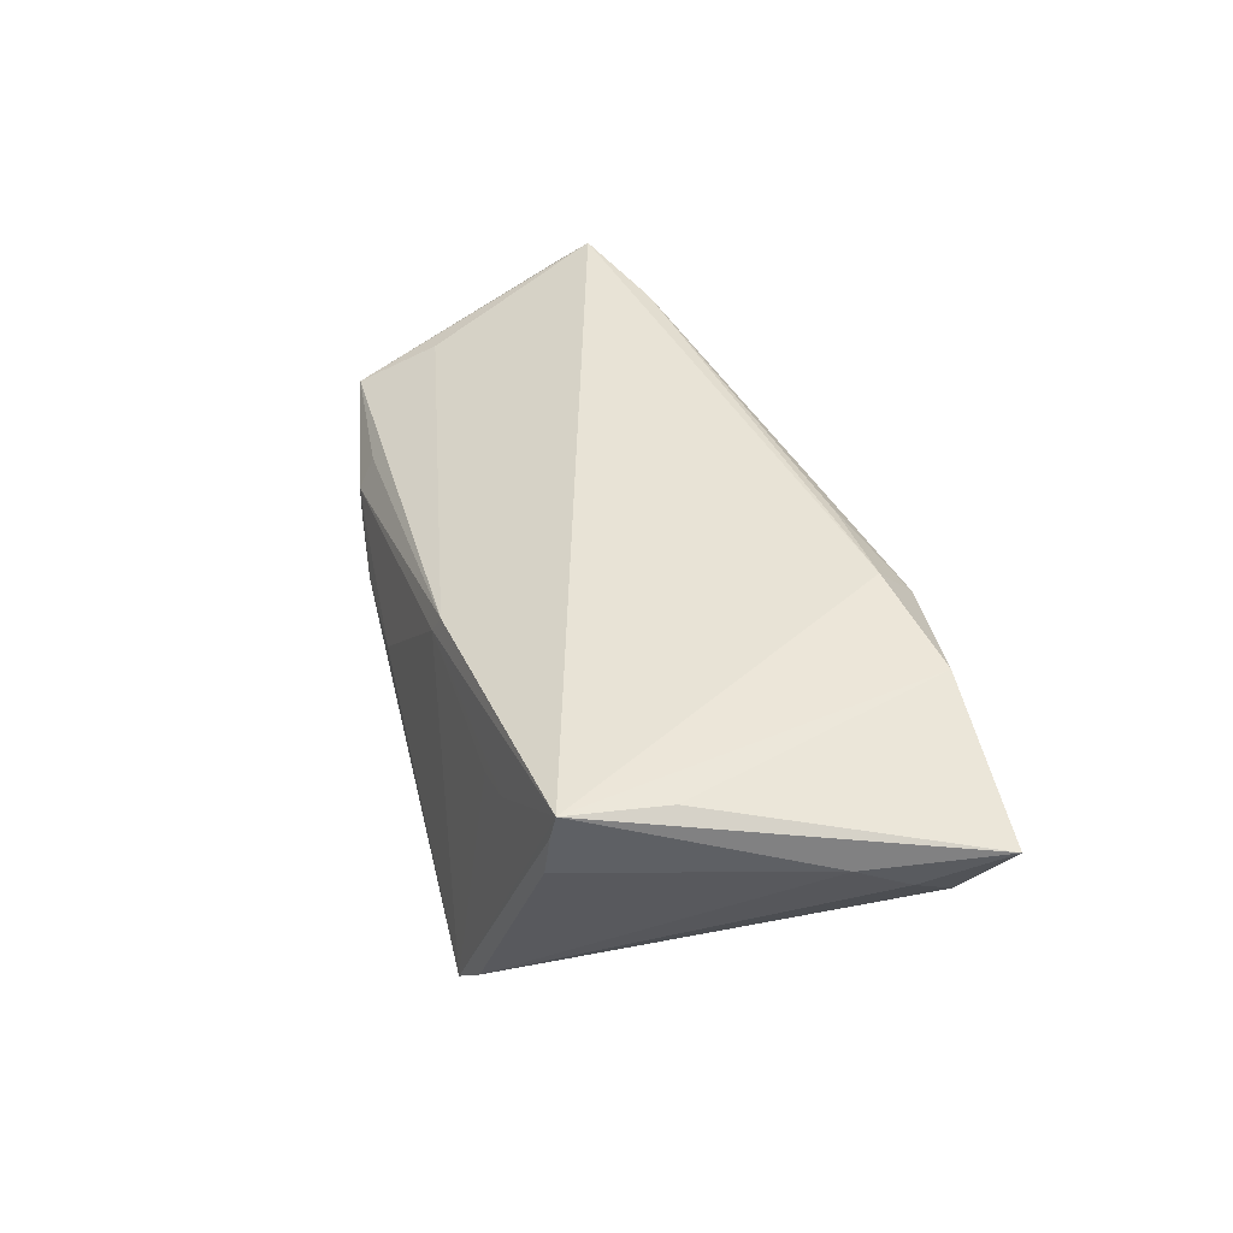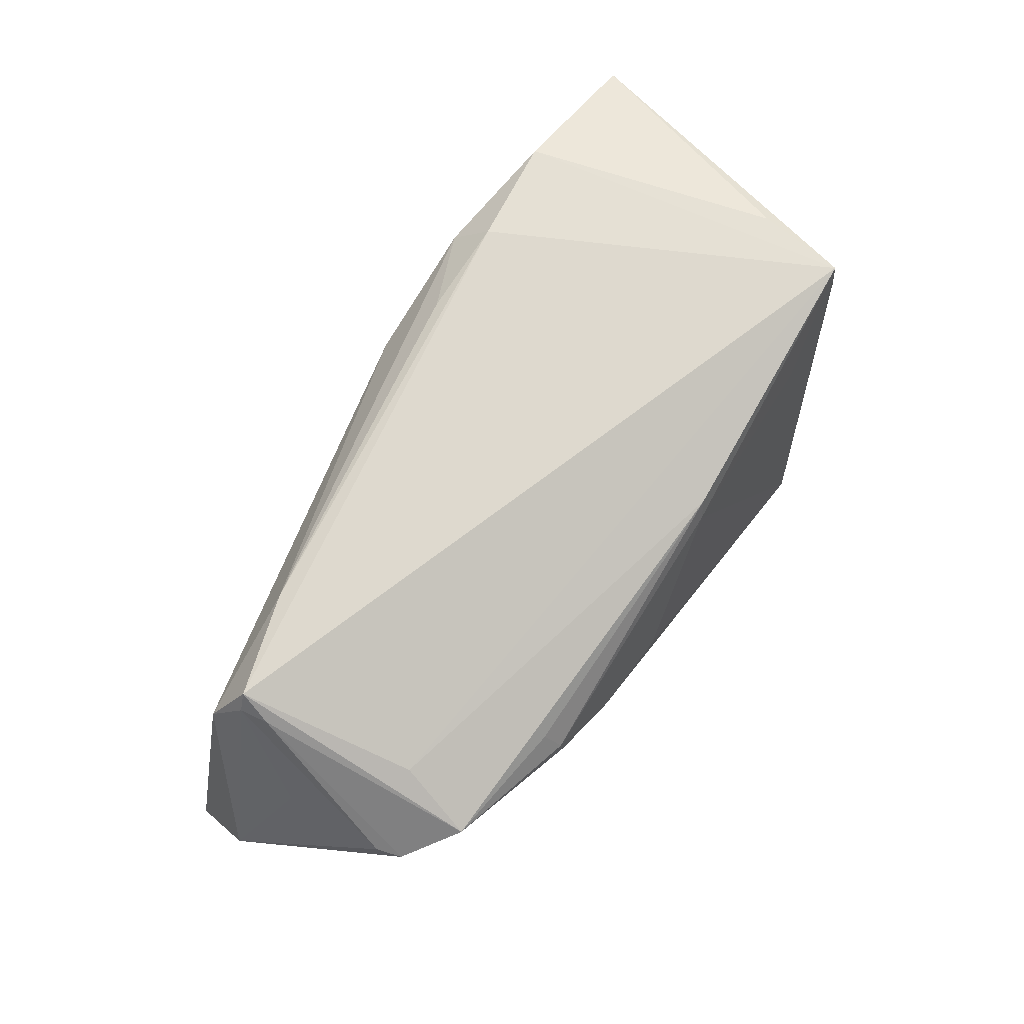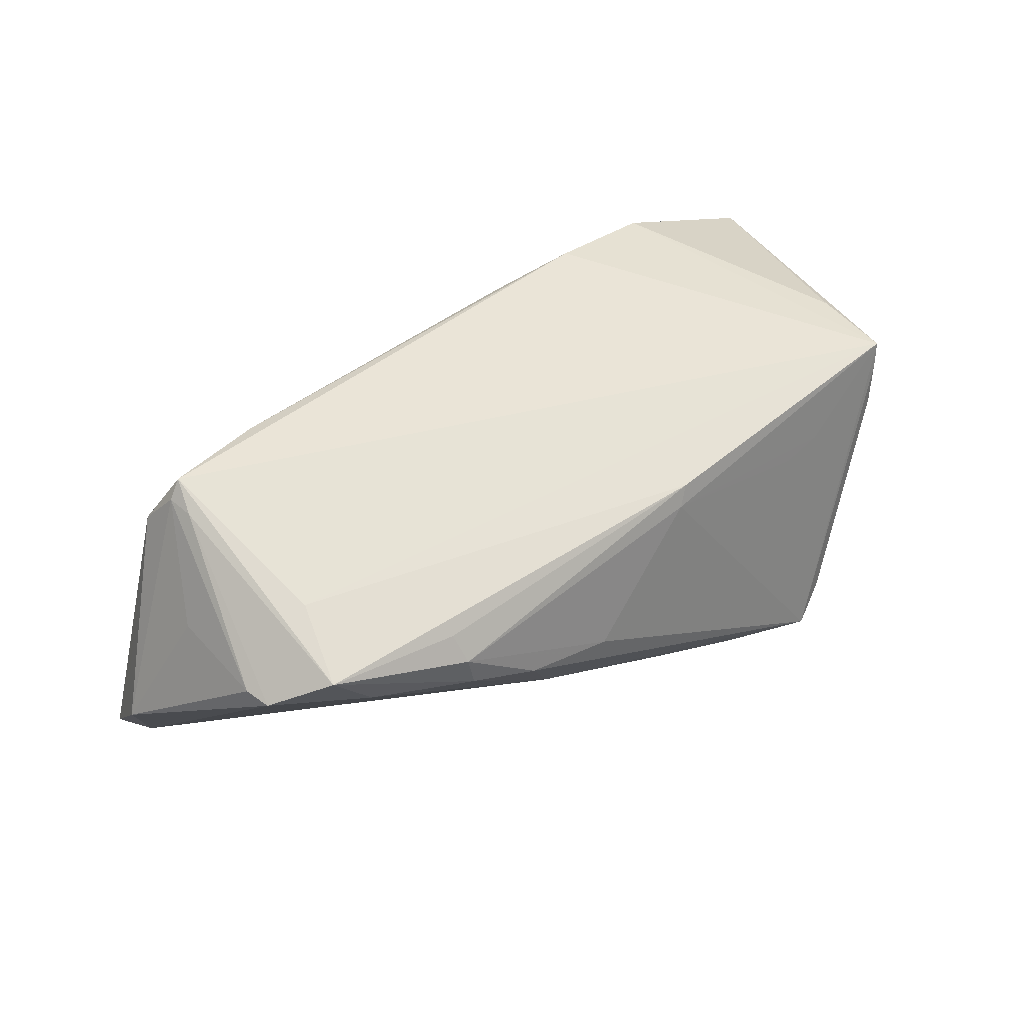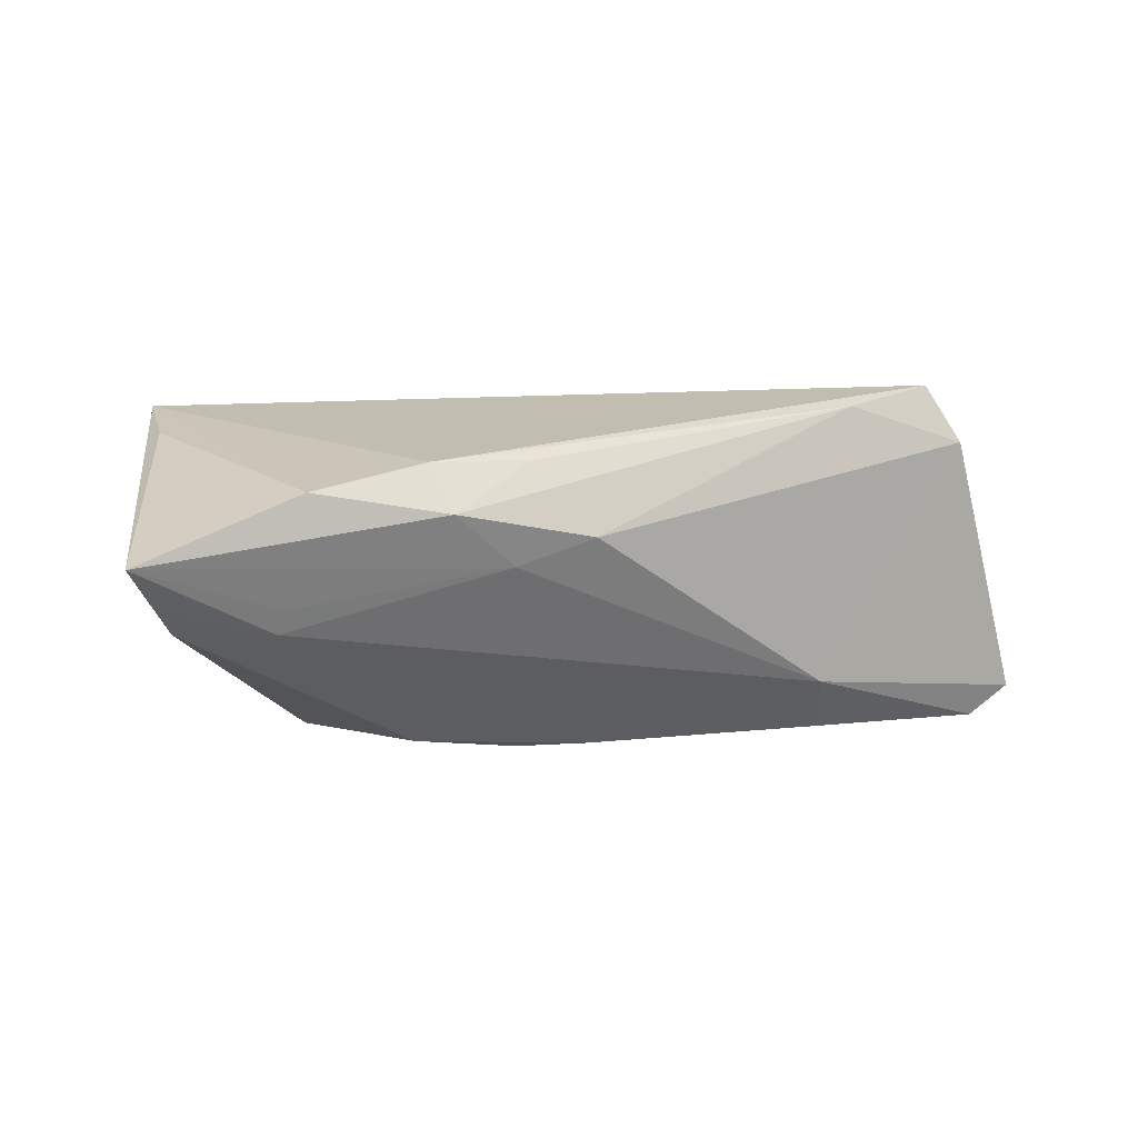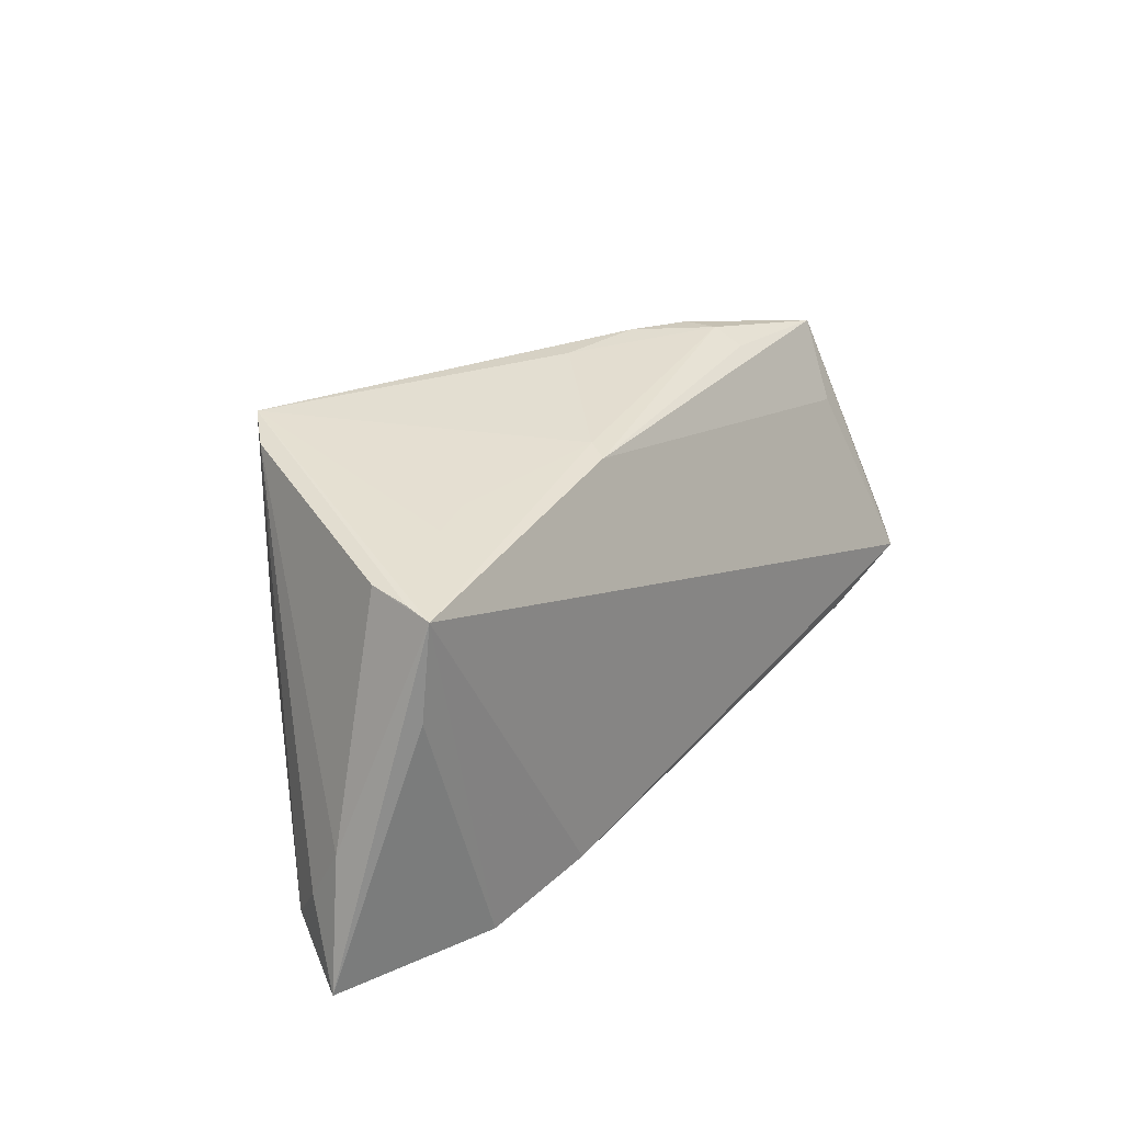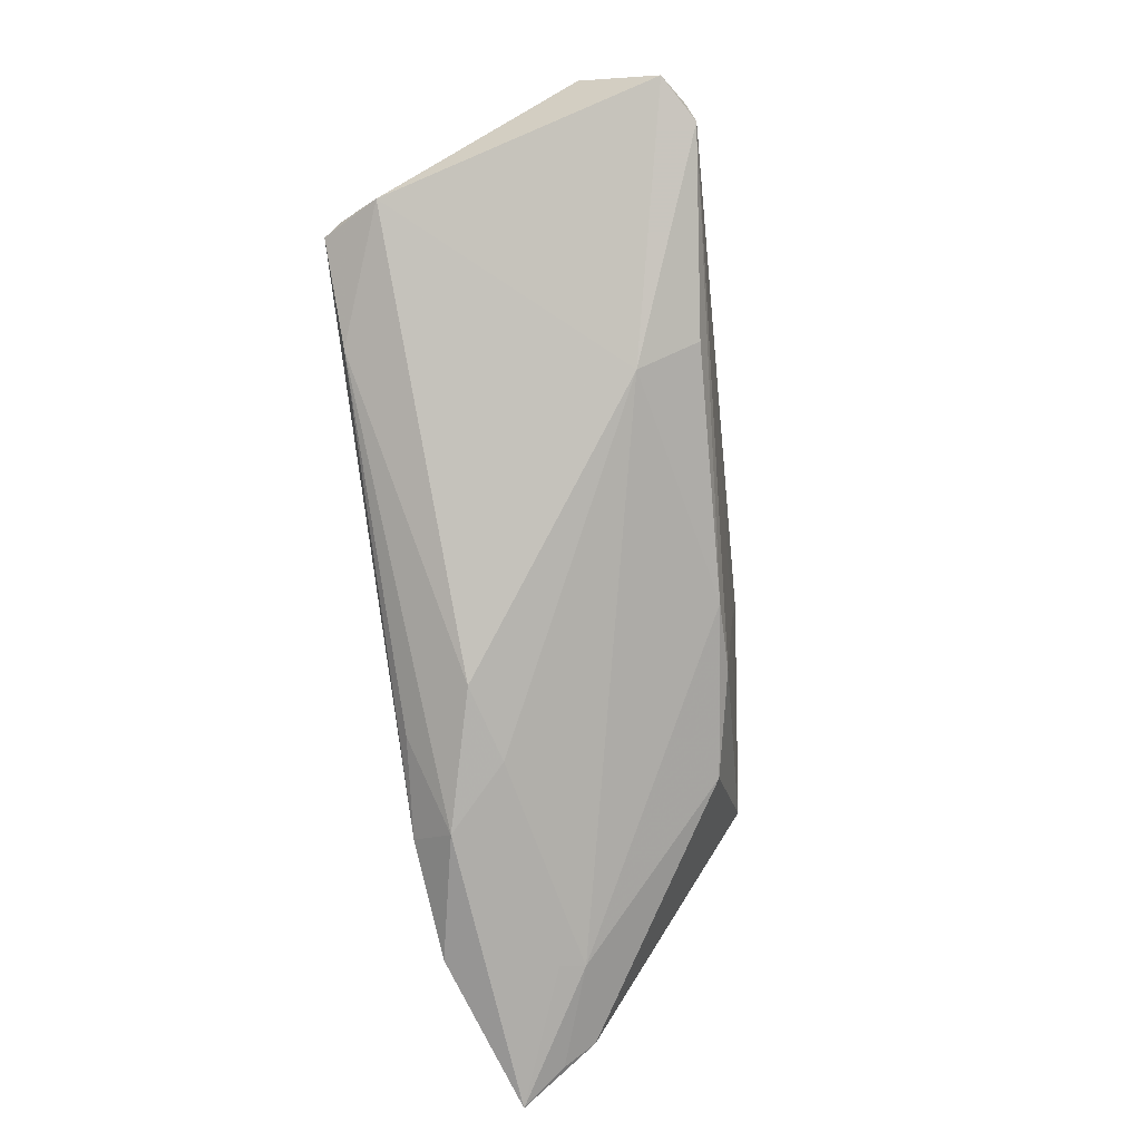
<metadata>
{"format":"obj","ext":"obj","renderer":"f3d","projection":"perspective","resolution":1024,"background":"white","views":[{"elev":41.9,"azim":-104.9,"up":"+Z"},{"elev":71.3,"azim":126.4,"up":"+Z"},{"elev":41.9,"azim":145.9,"up":"+Z"},{"elev":18.5,"azim":-19.7,"up":"+Z"},{"elev":26.7,"azim":-52.0,"up":"+Y"},{"elev":-77.6,"azim":98.5,"up":"+Y"}]}
</metadata>
<code>
v -0.02342 -0.01466 -0.01671
v 0.03493 -0.01303 0.01993
v 0.0606 -0.01258 -0.02138
v -0.03358 0.0006398 -0.01889
v -0.02307 -0.02248 0.02052
v -0.01085 0.01923 -0.02297
v 0.05484 -0.01314 -0.02469
v 0.02842 -0.02036 -0.01374
v -0.01395 -0.0261 0.008119
v 0.05359 0.001696 0.005401
v 0.001575 0.01658 -0.02118
v -0.04856 0.007305 0.01882
v -0.04144 -0.02387 0.002484
v 0.05092 0.01795 0.00332
v -0.00801 0.001888 -0.0216
v -0.0464 0.0202 0.01031
v -0.04063 -0.0246 0.005561
v -0.02963 0.02262 0.008505
v 0.04212 0.01318 0.01226
v 0.04436 -0.008036 -0.02441
v 0.06148 -0.003852 -0.0119
v 0.05694 -0.01061 -0.02383
v 0.03011 -0.01652 -0.02156
v 0.05209 0.01481 0.003877
v -0.01058 0.02315 0.01371
v -0.05496 -0.01569 0.007405
v -0.03578 0.02556 -0.01644
v -0.02106 0.02391 -0.02138
v -0.001394 -0.01575 -0.01971
v 0.02632 0.0263 0.00406
v 0.03869 0.02276 0.001704
v -0.04703 0.01973 0.01581
v 0.04397 0.02286 0.007296
v 0.005216 0.02727 -0.0036
v 0.02728 0.02424 0.007554
v 0.05913 -0.009142 -0.01083
v 0.05162 -0.01177 0.01338
v -0.02151 -0.02724 0.01552
v -0.03193 0.02727 -0.02073
v -0.0543 -0.0233 0.007023
v -0.03484 0.02192 0.009858
v -0.05788 -0.02544 0.01252
v -0.05489 -0.009017 0.01127
v 0.04791 -0.008471 0.02052
v 0.0495 -0.007941 0.01814
v -0.03771 -0.02511 0.01911
v -0.01043 -0.02184 0.01938
v 0.0112 0.02235 -0.0118
v 0.0256 0.0264 0.0001209
v 0.04874 -0.004386 0.01784
v -0.009313 0.02401 0.01105
v -0.05278 -0.02112 0.002954
v -0.004163 -0.02649 0.01078
v -0.04754 0.01916 0.01929
v 0.01673 0.02727 -0.002465
v -0.01019 -0.01382 -0.01964
f 5 44 54
f 39 4 27
f 32 54 39
f 32 16 54
f 39 27 32
f 32 27 16
f 46 5 54
f 39 48 28
f 6 28 48
f 6 4 39
f 39 28 6
f 16 27 43
f 42 54 43
f 54 16 43
f 42 43 26
f 26 43 27
f 12 54 42
f 42 46 12
f 12 46 54
f 50 33 44
f 14 33 50
f 4 1 52
f 42 26 52
f 52 27 4
f 52 26 27
f 29 1 56
f 56 1 4
f 56 7 29
f 13 1 29
f 13 52 1
f 13 17 42
f 44 5 2
f 2 37 44
f 42 17 9
f 17 13 9
f 22 7 6
f 22 3 7
f 22 14 21
f 21 3 22
f 39 54 41
f 41 18 39
f 44 33 19
f 33 25 19
f 54 44 19
f 19 25 54
f 44 37 45
f 45 50 44
f 45 37 21
f 55 48 39
f 55 49 48
f 39 34 55
f 48 49 31
f 31 22 48
f 14 22 31
f 31 33 14
f 31 49 33
f 4 6 15
f 15 56 4
f 7 56 15
f 42 52 40
f 40 13 42
f 52 13 40
f 21 37 36
f 36 3 21
f 37 3 36
f 37 2 53
f 29 7 23
f 11 6 48
f 48 22 11
f 11 22 6
f 35 25 33
f 14 50 24
f 50 45 24
f 21 14 24
f 49 55 30
f 25 35 30
f 30 55 34
f 33 49 30
f 30 35 33
f 6 7 20
f 20 15 6
f 7 15 20
f 8 3 37
f 37 53 8
f 7 3 8
f 8 53 9
f 8 23 7
f 8 9 13
f 8 13 29
f 29 23 8
f 38 53 2
f 5 46 38
f 38 46 42
f 42 9 38
f 9 53 38
f 10 45 21
f 21 24 10
f 10 24 45
f 51 30 34
f 25 30 51
f 51 34 39
f 39 18 51
f 54 25 51
f 51 41 54
f 18 41 51
f 47 2 5
f 5 38 47
f 47 38 2

</code>
